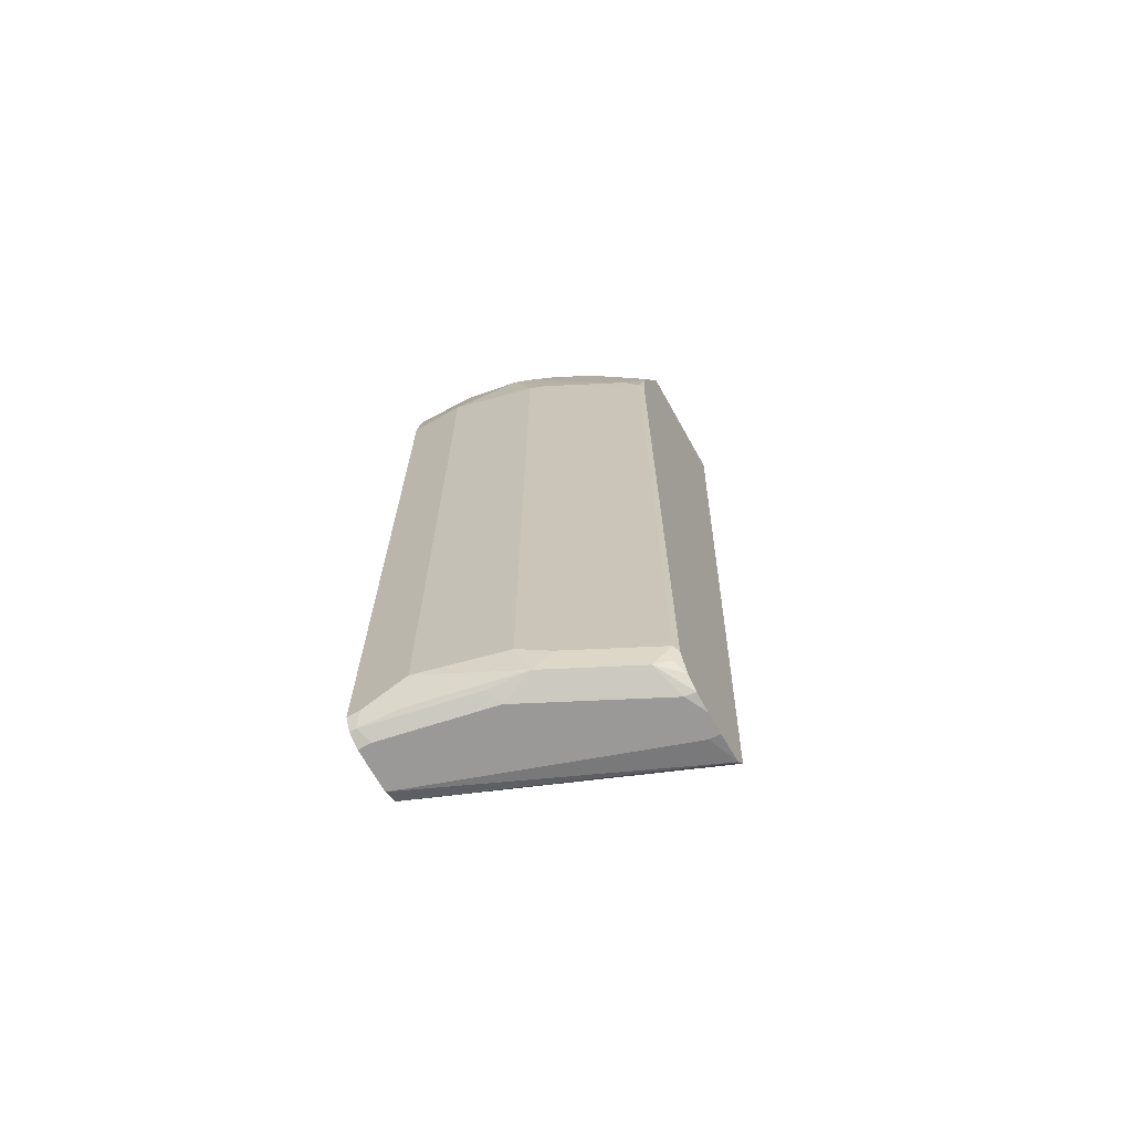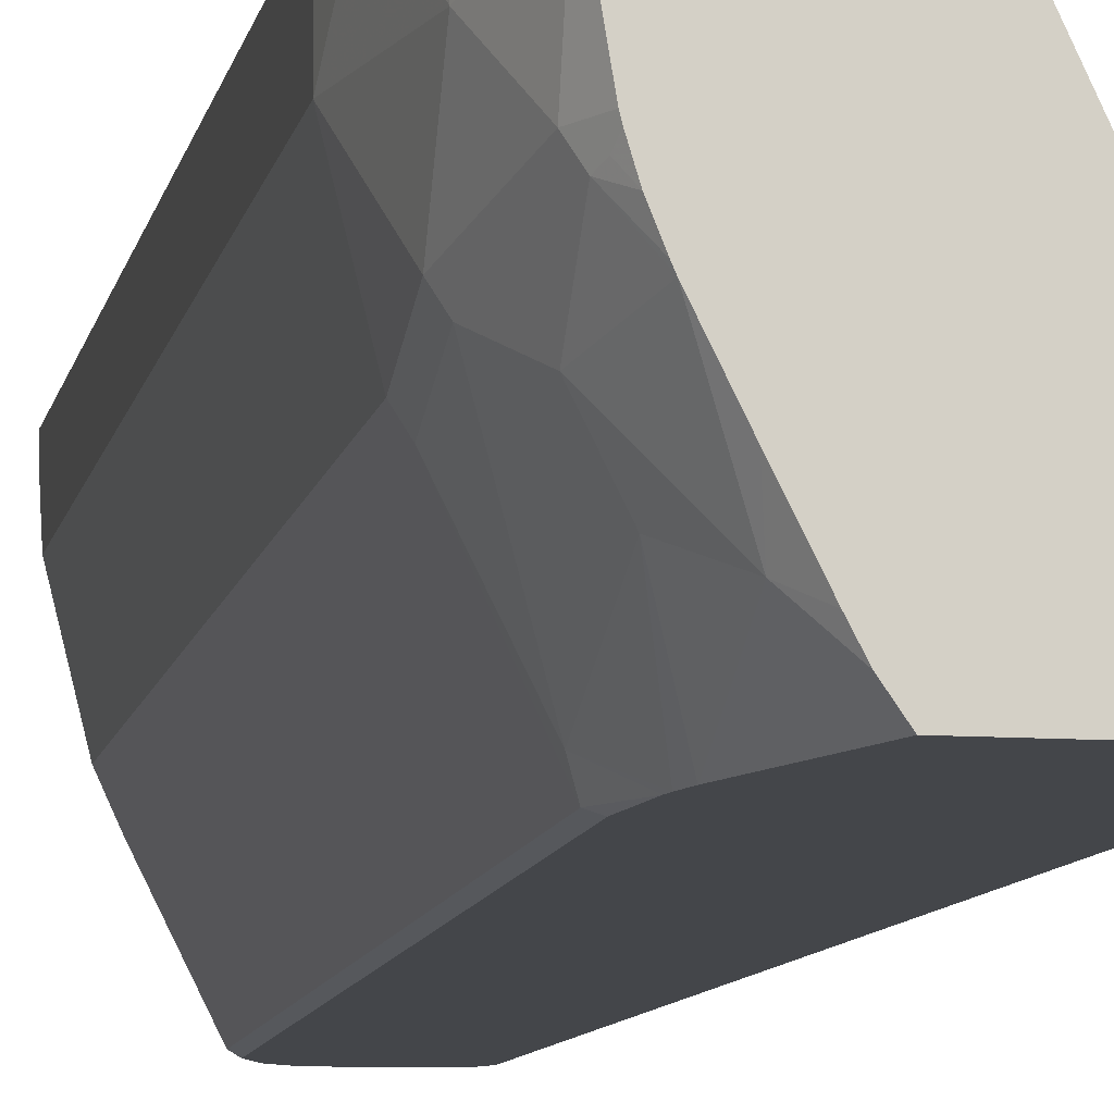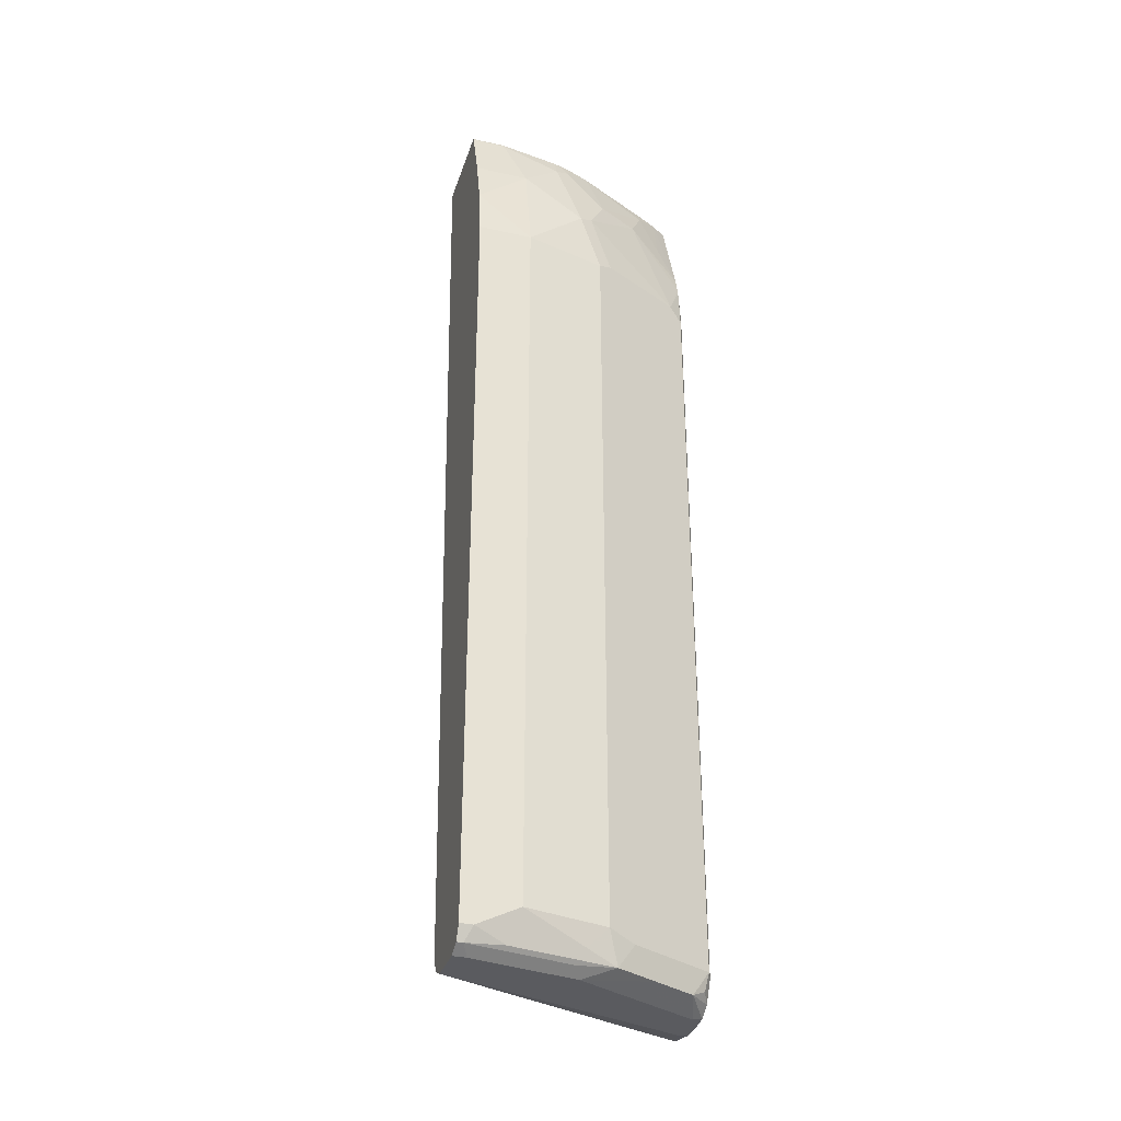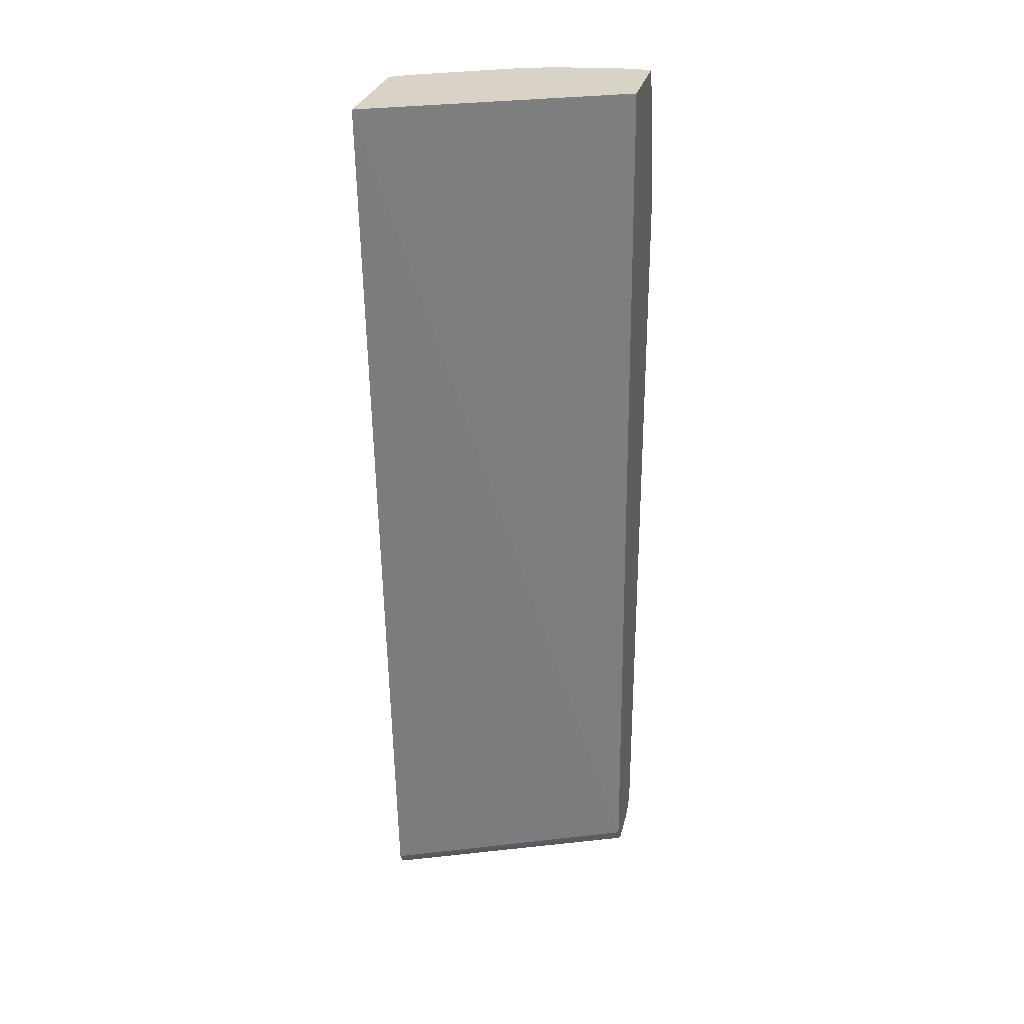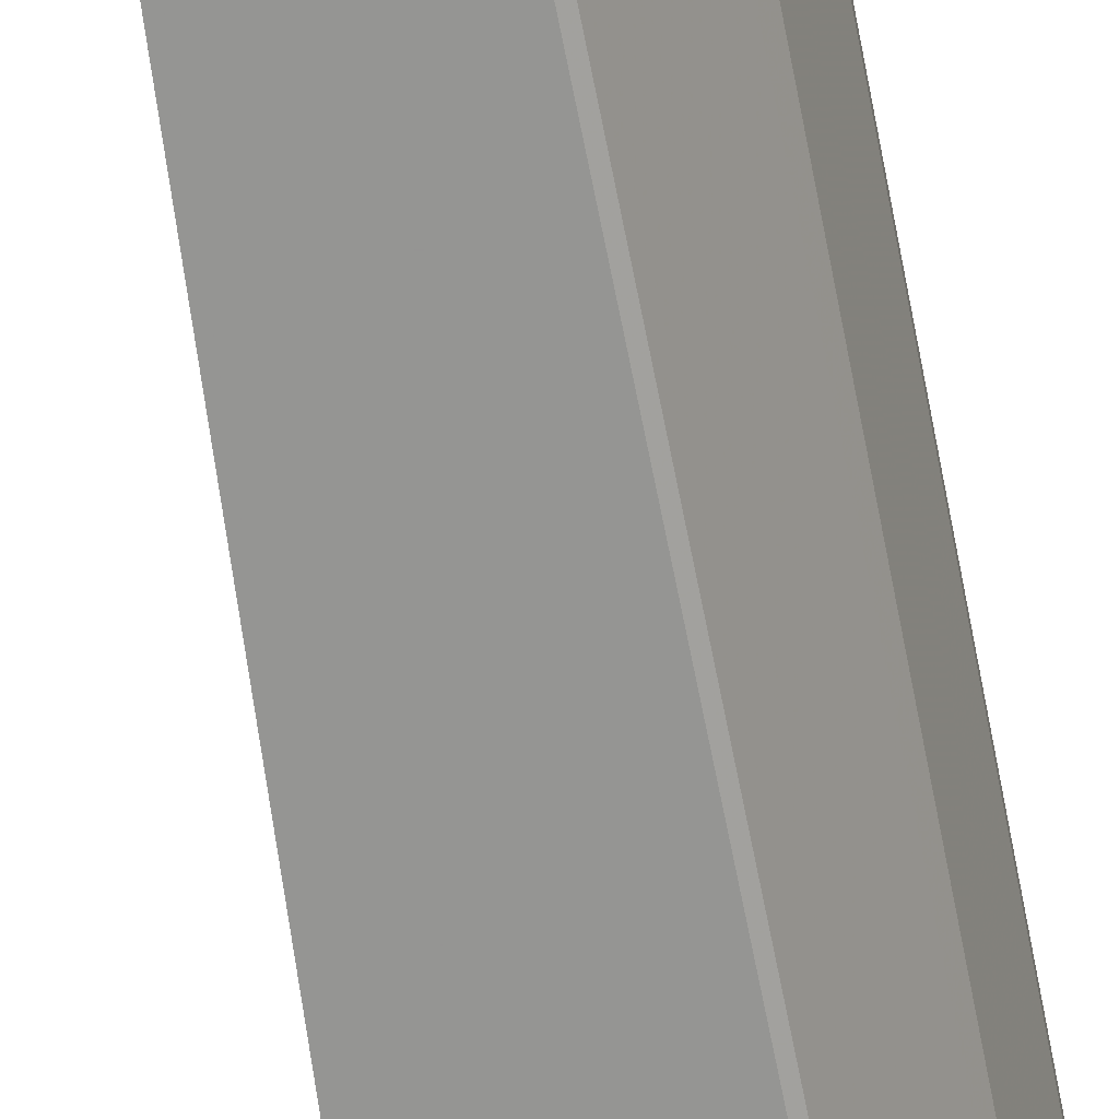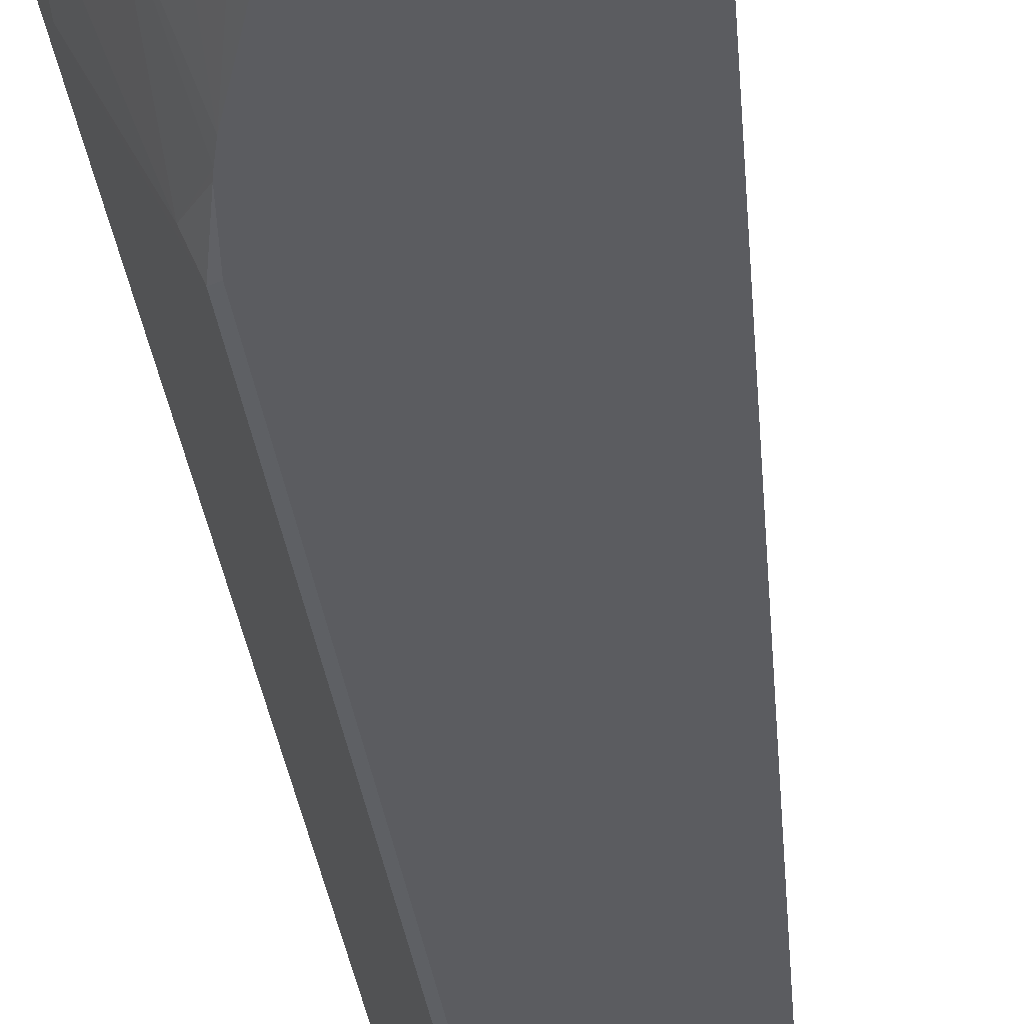
<metadata>
{"format":"obj","ext":"obj","renderer":"f3d","projection":"perspective","resolution":1024,"background":"white","views":[{"elev":-69.1,"azim":-60.8,"up":"+Z"},{"elev":-9.8,"azim":-10.5,"up":"+Y"},{"elev":-33.2,"azim":-107.0,"up":"+Z"},{"elev":28.0,"azim":102.7,"up":"+Z"},{"elev":-67.3,"azim":-168.7,"up":"+Y"},{"elev":-34.9,"azim":8.0,"up":"+Y"}]}
</metadata>
<code>
v -0.4685 -0.2147 0.5751
v -0.5829 0.0333 0.5751
v -0.5911 -0.2147 0.5751
v -0.5332 -0.2147 -0.3488
v -0.6349 0.0333 -0.3481
v -0.675 0.0333 0.5751
v -0.6019 -0.1992 0.5751
v -0.6248 -0.2147 0.4761
v -0.5378 -0.2147 -0.3563
v -0.6417 0.0333 -0.3618
v -0.6759 0.0333 0.5735
v -0.675 -5.43e-06 0.5751
v -0.6097 -0.1843 0.5751
v -0.6247 -0.1741 0.558
v -0.6247 -0.1946 0.5171
v -0.6285 -0.2147 0.4618
v -0.6485 -0.157 0.5188
v -0.5424 -0.2147 -0.3627
v -0.5431 -0.2147 -0.3634
v -0.6554 0.0333 -0.3687
v -0.6759 -5.43e-06 0.5735
v -0.6963 0.0333 0.5119
v -0.6759 -0.06145 0.553
v -0.6648 -0.06145 0.5751
v -0.6298 -0.1443 0.5751
v -0.6502 -0.1031 0.5751
v -0.669 -0.1161 0.5188
v -0.6485 -0.198 0.4164
v -0.6299 -0.2147 0.4555
v -0.6895 -0.09557 0.4778
v -0.5735 -0.2147 -0.3687
v -0.5735 -0.2048 -0.3687
v -0.6963 0.0333 -0.3687
v -0.6963 -0.0205 0.5119
v -0.71 0.0333 0.4604
v -0.669 -0.0751 0.5598
v -0.6963 -0.08195 0.471
v -0.6637 -0.0659 0.5751
v -0.6521 -0.09877 0.5751
v -0.6895 -0.1161 0.4164
v -0.6417 -0.2116 0.4027
v -0.6355 -0.2147 0.4089
v -0.5939 -0.2147 -0.3687
v -0.71 0.0333 -0.3618
v -0.6963 0.02046 -0.3687
v -0.7168 -0.0205 0.4096
v -0.7168 0.0333 0.4096
v -0.6588 -0.08195 0.5751
v -0.6656 -0.0717 0.5683
v -0.6963 -0.1024 0.4096
v -0.6895 -0.1161 -0.3208
v -0.6417 -0.2116 -0.3345
v -0.6355 -0.2147 -0.3375
v -0.6124 -0.2147 -0.3666
v -0.6144 -0.2048 -0.3687
v -0.7168 0.0333 -0.3481
v -0.71 0.02728 -0.3618
v -0.6759 -0.08195 -0.3687
v -0.7168 -0.0205 -0.3276
v -0.6963 -0.1024 -0.3276
v -0.6827 -0.1297 -0.3345
v -0.6656 -0.1536 -0.3584
v -0.6451 -0.1946 -0.3584
v -0.6383 -0.2082 -0.3516
v -0.6318 -0.2147 -0.345
v -0.6253 -0.2147 -0.358
v -0.6349 -0.1638 -0.3687
v -0.7168 0.02046 -0.3481
v -0.6895 -0.0751 -0.3618
v -0.7066 -0.01025 -0.3584
v -0.6861 -0.1126 -0.3584
v -0.6963 -0.08195 -0.3481
f 40 52 41
f 34 35 46
f 34 46 37
f 35 47 46
f 36 39 48
f 70 71 72
f 37 46 50
f 37 50 40
f 40 50 60
f 40 60 51
f 40 51 52
f 41 52 53
f 33 57 44
f 36 49 38
f 38 49 48
f 27 36 37
f 30 37 40
f 21 34 23
f 41 53 42
f 22 35 34
f 23 36 24
f 23 34 37
f 23 37 36
f 33 45 57
f 24 36 38
f 26 36 27
f 27 37 30
f 28 30 40
f 28 40 41
f 28 41 29
f 29 41 42
f 26 39 36
f 43 54 55
f 55 62 67
f 44 68 56
f 57 71 70
f 57 70 68
f 58 67 62
f 58 62 71
f 58 71 69
f 59 68 72
f 57 69 71
f 59 72 60
f 60 71 61
f 61 71 62
f 63 66 64
f 64 66 65
f 68 70 72
f 20 45 33
f 60 72 71
f 44 57 68
f 57 58 69
f 54 63 55
f 45 58 57
f 46 47 56
f 46 56 68
f 46 68 59
f 46 59 60
f 46 60 50
f 55 63 62
f 51 60 52
f 52 61 62
f 52 62 63
f 52 63 64
f 52 64 65
f 52 65 53
f 54 66 63
f 52 60 61
f 20 58 45
f 36 48 49
f 20 55 67
f 2 44 56
f 2 33 44
f 2 20 33
f 2 10 20
f 2 5 10
f 1 5 2
f 1 4 5
f 1 9 4
f 1 18 9
f 1 19 18
f 1 31 19
f 1 43 31
f 1 54 43
f 1 66 54
f 1 65 66
f 1 53 65
f 1 42 53
f 1 2 6
f 1 6 12
f 1 12 24
f 1 24 38
f 1 38 48
f 1 48 39
f 2 56 47
f 1 39 26
f 1 25 13
f 1 7 3
f 1 3 8
f 1 8 16
f 1 16 29
f 1 29 42
f 1 26 25
f 2 47 35
f 1 13 7
f 2 22 11
f 14 25 26
f 14 26 27
f 14 27 17
f 14 17 15
f 16 28 29
f 16 17 28
f 13 25 14
f 17 27 30
f 19 31 32
f 19 32 20
f 20 32 31
f 20 31 43
f 20 43 55
f 2 35 22
f 17 30 28
f 12 23 24
f 20 67 58
f 11 34 21
f 2 11 6
f 12 21 23
f 3 7 8
f 4 9 10
f 6 11 21
f 6 21 12
f 7 13 14
f 7 14 15
f 4 10 5
f 8 15 17
f 11 22 34
f 8 17 16
f 9 18 10
f 10 18 19
f 7 15 8
f 10 19 20

</code>
